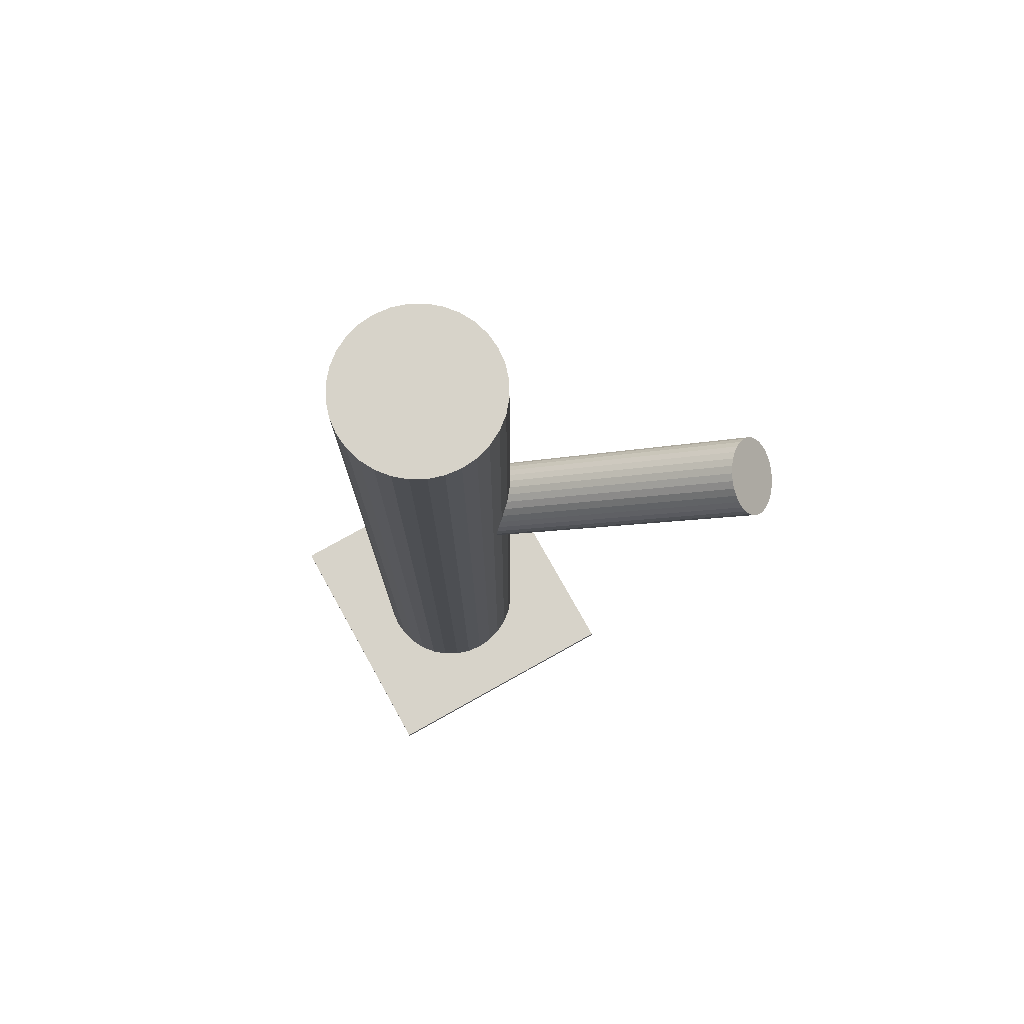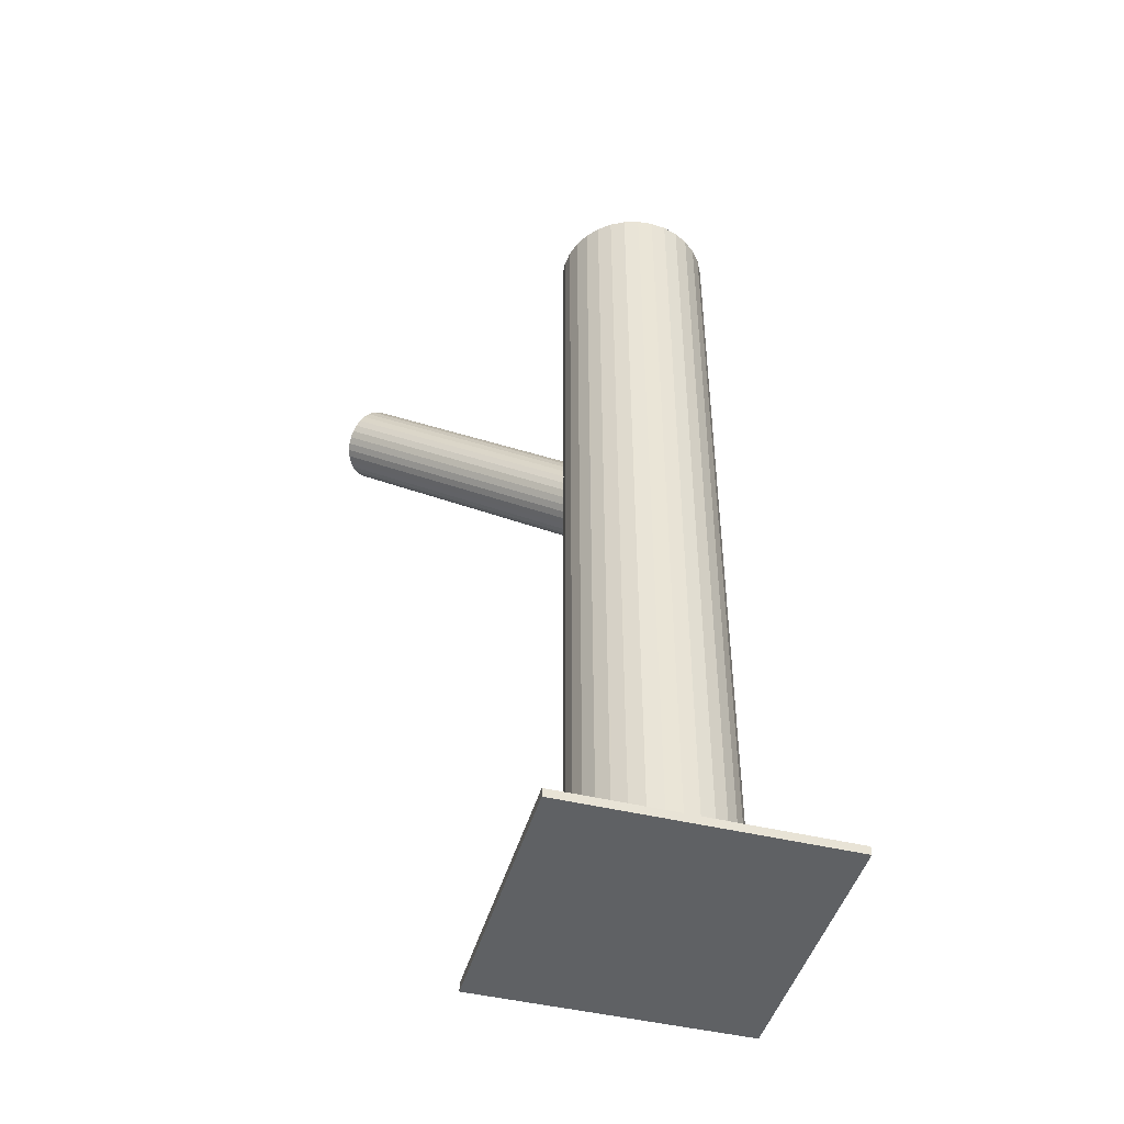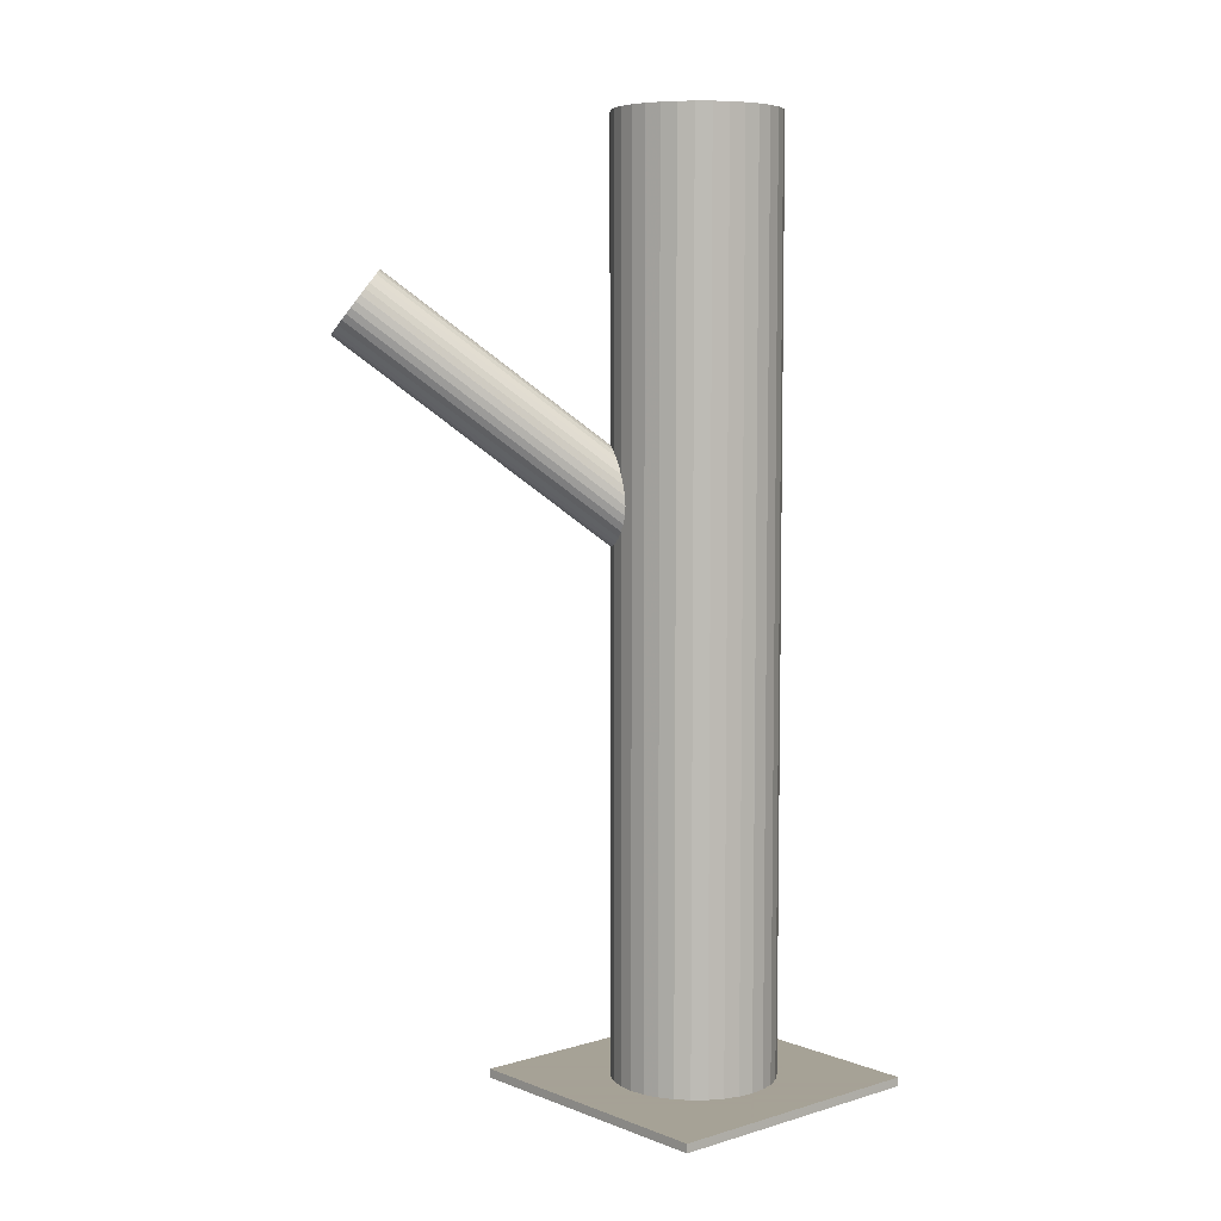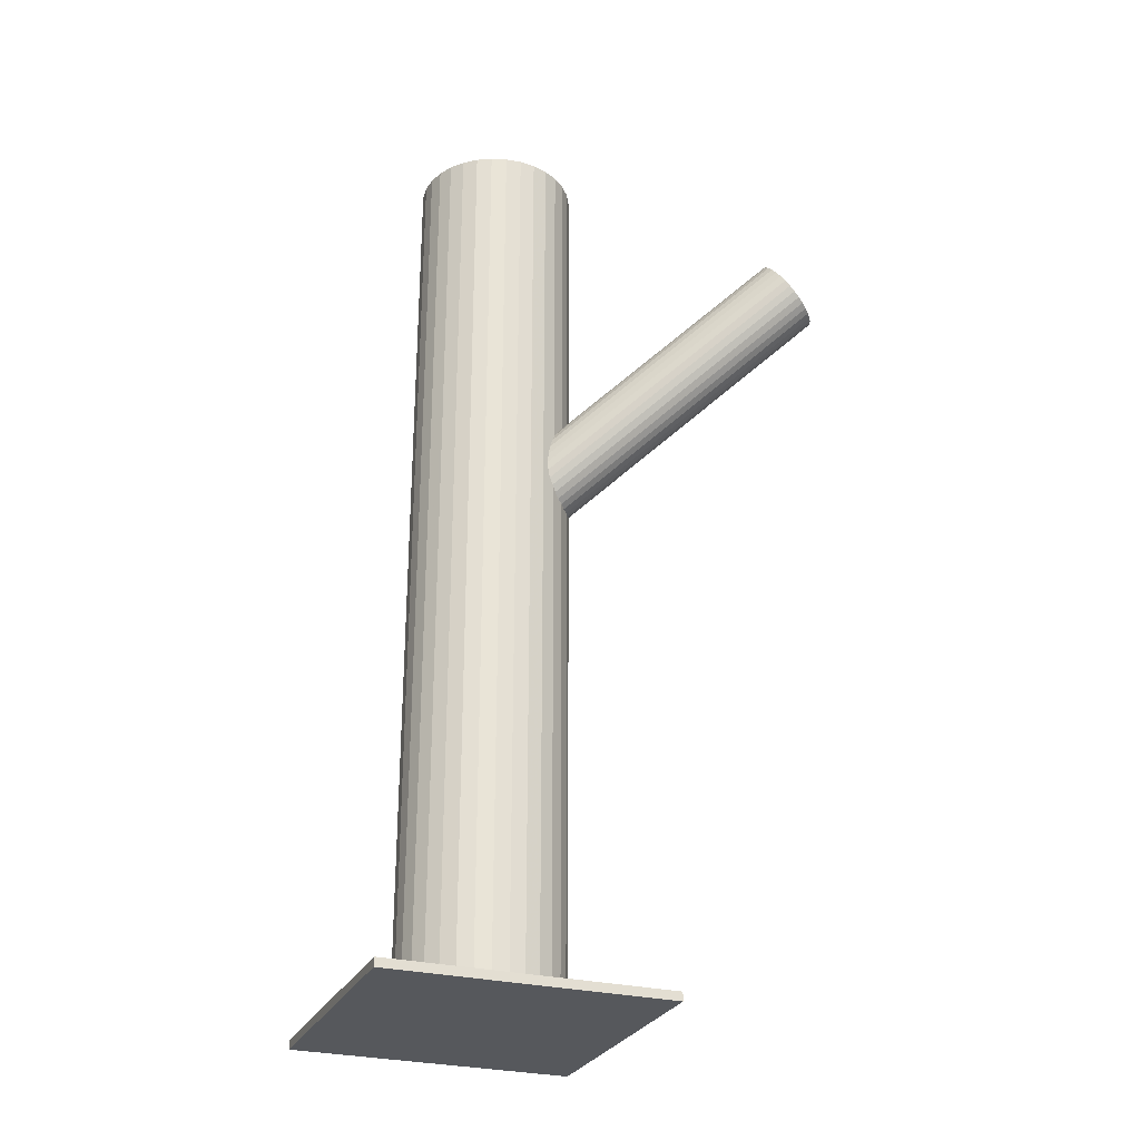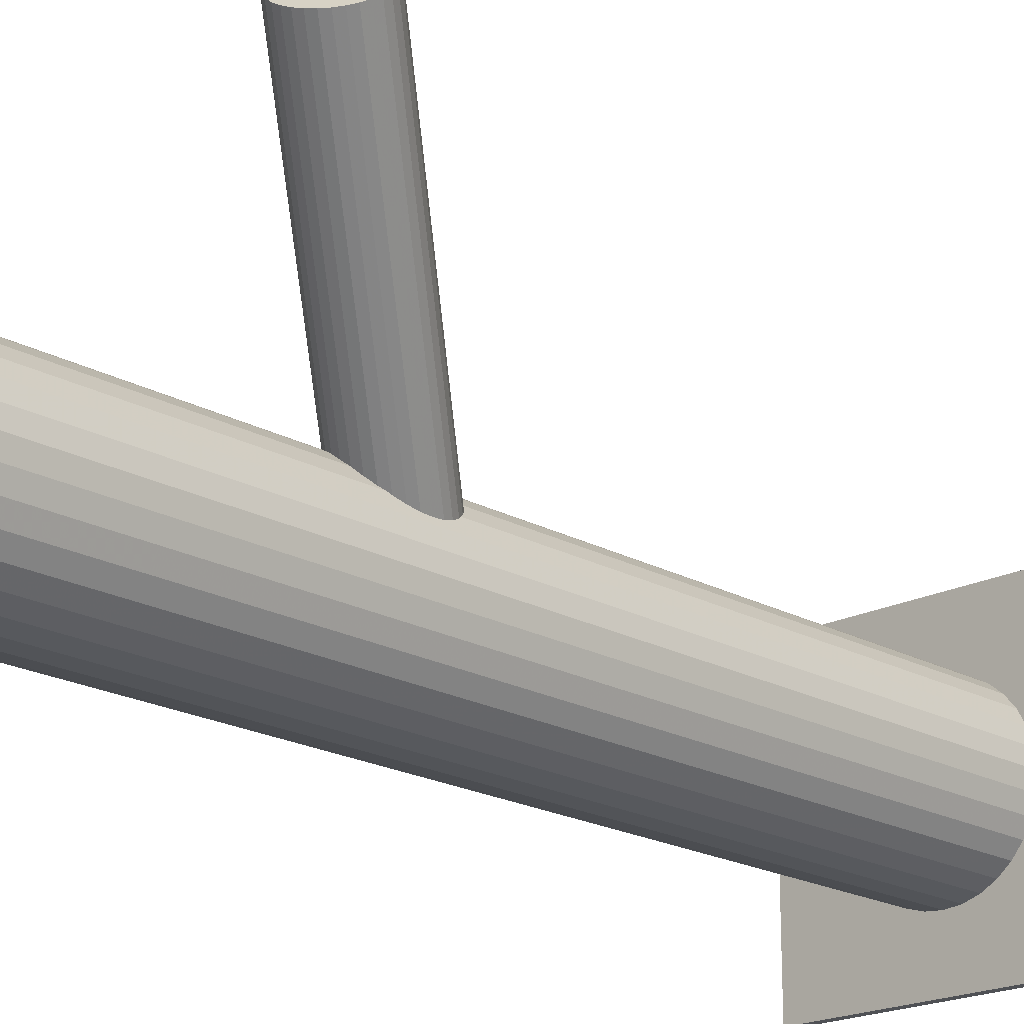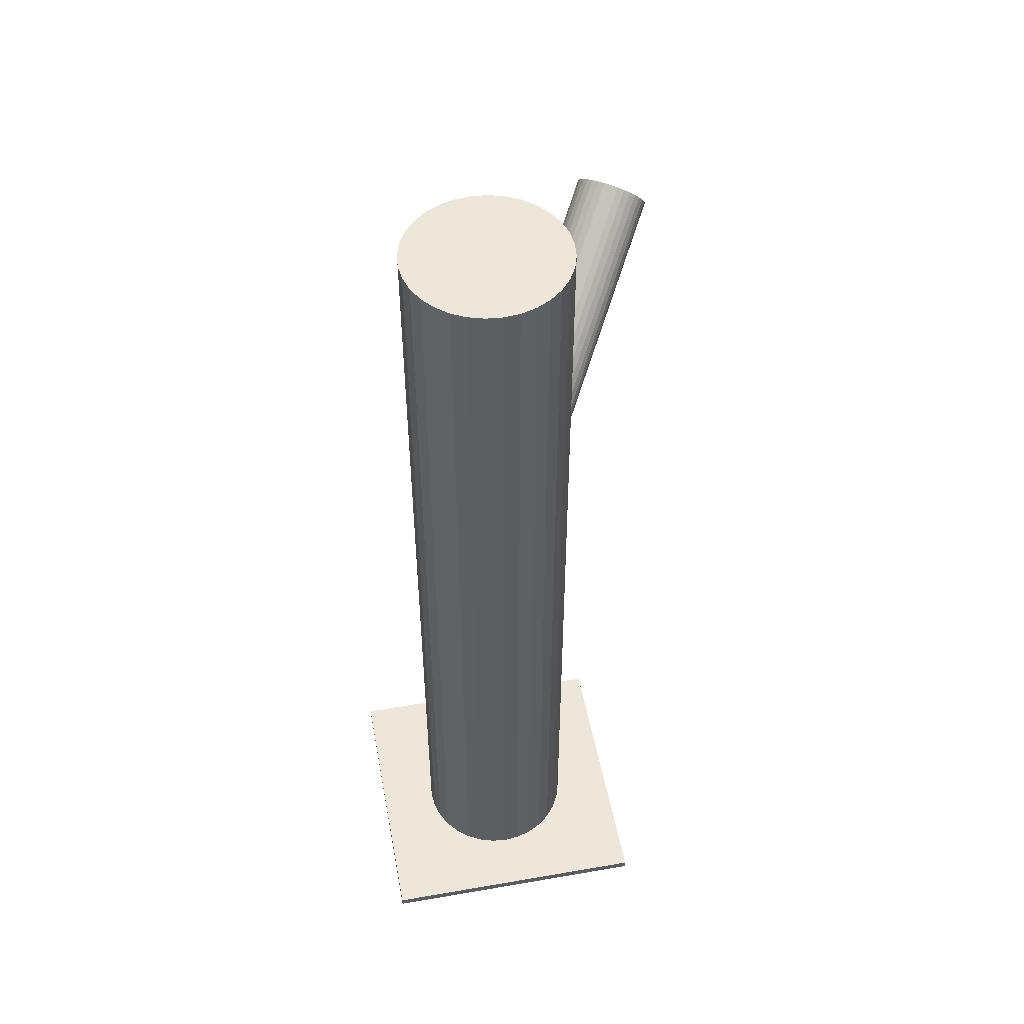
<metadata>
{"format":"obj","ext":"obj","renderer":"f3d","projection":"perspective","resolution":1024,"background":"white","views":[{"elev":76.2,"azim":60.8,"up":"+Z"},{"elev":-46.0,"azim":-105.5,"up":"+Z"},{"elev":6.3,"azim":-131.3,"up":"+Z"},{"elev":-27.8,"azim":68.8,"up":"+Z"},{"elev":-19.7,"azim":43.8,"up":"+Y"},{"elev":50.7,"azim":-10.7,"up":"+Z"}]}
</metadata>
<code>
v -0.0102 -0.02037 -0.127
v -0.0102 -0.02037 0.127
v -0.0102 -0.0426 -0.127
v -0.0102 -0.0426 0.127
v -0.0102 0.001863 -0.127
v -0.0102 0.001863 0.127
v -0.02868 -0.03272 -0.127
v -0.02868 -0.03272 0.127
v -0.02868 -0.008018 -0.127
v -0.02868 -0.008018 0.127
v -0.02592 -0.03609 -0.127
v -0.02592 -0.03609 0.127
v -0.02592 -0.004649 -0.127
v -0.02592 -0.004649 0.127
v -0.02255 -0.03886 -0.127
v -0.02255 -0.03886 0.127
v -0.02255 -0.001884 -0.127
v -0.02255 -0.001884 0.127
v -0.005859 -0.04217 -0.127
v -0.005859 -0.04217 0.127
v -0.005859 0.001436 -0.127
v -0.005859 0.001436 0.127
v -0.032 -0.01603 -0.127
v -0.032 -0.01603 0.127
v -0.032 -0.02471 -0.127
v -0.032 -0.02471 0.127
v -0.03243 -0.02037 -0.127
v -0.03243 -0.02037 0.127
v -0.001689 0.0001706 -0.127
v -0.001689 0.0001706 0.127
v -0.001689 -0.04091 -0.127
v -0.001689 -0.04091 0.127
v 0.01034 -0.01186 -0.127
v 0.01034 -0.01186 0.127
v 0.01034 -0.02888 -0.127
v 0.01034 -0.02888 0.127
v -0.03074 -0.01186 -0.127
v -0.03074 -0.01186 0.127
v -0.03074 -0.02888 -0.127
v -0.03074 -0.02888 0.127
v -0.0187 0.0001706 -0.127
v -0.0187 0.0001706 0.127
v -0.0187 -0.04091 -0.127
v -0.0187 -0.04091 0.127
v 0.01204 -0.02037 -0.127
v 0.01204 -0.02037 0.127
v 0.01161 -0.01603 -0.127
v 0.01161 -0.01603 0.127
v 0.01161 -0.02471 -0.127
v 0.01161 -0.02471 0.127
v -0.01453 -0.04217 -0.127
v -0.01453 -0.04217 0.127
v -0.01453 0.001436 -0.127
v -0.01453 0.001436 0.127
v 0.002155 -0.03886 -0.127
v 0.002155 -0.03886 0.127
v 0.002155 -0.001884 -0.127
v 0.002155 -0.001884 0.127
v 0.005524 -0.03609 -0.127
v 0.005524 -0.03609 0.127
v 0.005524 -0.004649 -0.127
v 0.005524 -0.004649 0.127
v 0.008289 -0.03272 -0.127
v 0.008289 -0.03272 0.127
v 0.008289 -0.008018 -0.127
v 0.008289 -0.008018 0.127
v 0.03938 0.05096 0.07861
v -0.0102 -0.02037 0.01242
v 0.04297 0.05613 0.07035
v -0.006606 -0.0152 0.004161
v 0.03579 0.0458 0.08687
v -0.01379 -0.02554 0.02067
v 0.03288 0.05841 0.07545
v -0.0167 -0.01292 0.009258
v 0.03014 0.05446 0.08177
v -0.01945 -0.01687 0.01558
v 0.04124 0.05719 0.07051
v -0.008338 -0.01415 0.00432
v 0.0342 0.04705 0.08671
v -0.01538 -0.02428 0.02052
v 0.03082 0.0515 0.08445
v -0.01876 -0.01983 0.01826
v 0.0359 0.05881 0.07277
v -0.01368 -0.01253 0.006579
v 0.04704 0.04415 0.08022
v -0.002538 -0.02719 0.01403
v 0.04844 0.04616 0.077
v -0.001137 -0.02517 0.01081
v 0.04791 0.04504 0.07861
v -0.001673 -0.02629 0.01242
v 0.03429 0.05876 0.07402
v -0.01529 -0.01257 0.007831
v 0.0303 0.05302 0.0832
v -0.01928 -0.01831 0.017
v 0.04113 0.04338 0.08547
v -0.008447 -0.02796 0.01928
v 0.0471 0.05197 0.07175
v -0.002476 -0.01937 0.005553
v 0.03933 0.04392 0.08624
v -0.01025 -0.02741 0.02005
v 0.04596 0.05347 0.07098
v -0.003618 -0.01786 0.00479
v 0.03281 0.04846 0.08624
v -0.01678 -0.02288 0.02005
v 0.03944 0.058 0.07098
v -0.01014 -0.01333 0.00479
v 0.03166 0.04996 0.08547
v -0.01792 -0.02137 0.01928
v 0.03763 0.05855 0.07175
v -0.01195 -0.01278 0.005553
v 0.04847 0.04891 0.07402
v -0.001115 -0.02243 0.007831
v 0.04448 0.04317 0.0832
v -0.005105 -0.02817 0.017
v 0.03086 0.05689 0.07861
v -0.01872 -0.01445 0.01242
v 0.03032 0.05577 0.08022
v -0.01926 -0.01557 0.01403
v 0.03172 0.05778 0.077
v -0.01786 -0.01355 0.01081
v 0.04287 0.04312 0.08445
v -0.006709 -0.02821 0.01826
v 0.04795 0.05043 0.07277
v -0.001631 -0.02091 0.006579
v 0.04457 0.05487 0.07051
v -0.005012 -0.01646 0.00432
v 0.03753 0.04474 0.08671
v -0.01206 -0.02659 0.02052
v 0.04863 0.04747 0.07545
v -0.0009482 -0.02387 0.009258
v 0.04588 0.04351 0.08177
v -0.003696 -0.02782 0.01558
v -0.04863 -0.05881 -0.127
v -0.04863 -0.05881 -0.1246
v -0.04863 0.01807 -0.127
v -0.04863 0.01807 -0.1246
v 0.02824 -0.05881 -0.127
v 0.02824 -0.05881 -0.1246
v 0.02824 0.01807 -0.127
v 0.02824 0.01807 -0.1246
f 45 1 47
f 45 47 46
f 46 47 48
f 46 48 2
f 47 1 33
f 47 33 48
f 48 33 34
f 48 34 2
f 33 1 65
f 33 65 34
f 34 65 66
f 34 66 2
f 65 1 61
f 65 61 66
f 66 61 62
f 66 62 2
f 61 1 57
f 61 57 62
f 62 57 58
f 62 58 2
f 57 1 29
f 57 29 58
f 58 29 30
f 58 30 2
f 29 1 21
f 29 21 30
f 30 21 22
f 30 22 2
f 21 1 5
f 21 5 22
f 22 5 6
f 22 6 2
f 5 1 53
f 5 53 6
f 6 53 54
f 6 54 2
f 53 1 41
f 53 41 54
f 54 41 42
f 54 42 2
f 41 1 17
f 41 17 42
f 42 17 18
f 42 18 2
f 17 1 13
f 17 13 18
f 18 13 14
f 18 14 2
f 13 1 9
f 13 9 14
f 14 9 10
f 14 10 2
f 9 1 37
f 9 37 10
f 10 37 38
f 10 38 2
f 37 1 23
f 37 23 38
f 38 23 24
f 38 24 2
f 23 1 27
f 23 27 24
f 24 27 28
f 24 28 2
f 27 1 25
f 27 25 28
f 28 25 26
f 28 26 2
f 25 1 39
f 25 39 26
f 26 39 40
f 26 40 2
f 39 1 7
f 39 7 40
f 40 7 8
f 40 8 2
f 7 1 11
f 7 11 8
f 8 11 12
f 8 12 2
f 11 1 15
f 11 15 12
f 12 15 16
f 12 16 2
f 15 1 43
f 15 43 16
f 16 43 44
f 16 44 2
f 43 1 51
f 43 51 44
f 44 51 52
f 44 52 2
f 51 1 3
f 51 3 52
f 52 3 4
f 52 4 2
f 3 1 19
f 3 19 4
f 4 19 20
f 4 20 2
f 19 1 31
f 19 31 20
f 20 31 32
f 20 32 2
f 31 1 55
f 31 55 32
f 32 55 56
f 32 56 2
f 55 1 59
f 55 59 56
f 56 59 60
f 56 60 2
f 59 1 63
f 59 63 60
f 60 63 64
f 60 64 2
f 63 1 35
f 63 35 64
f 64 35 36
f 64 36 2
f 35 1 49
f 35 49 36
f 36 49 50
f 36 50 2
f 49 1 45
f 49 45 50
f 50 45 46
f 50 46 2
f 116 68 118
f 116 118 115
f 115 118 117
f 115 117 67
f 118 68 76
f 118 76 117
f 117 76 75
f 117 75 67
f 76 68 94
f 76 94 75
f 75 94 93
f 75 93 67
f 94 68 82
f 94 82 93
f 93 82 81
f 93 81 67
f 82 68 108
f 82 108 81
f 81 108 107
f 81 107 67
f 108 68 104
f 108 104 107
f 107 104 103
f 107 103 67
f 104 68 80
f 104 80 103
f 103 80 79
f 103 79 67
f 80 68 72
f 80 72 79
f 79 72 71
f 79 71 67
f 72 68 128
f 72 128 71
f 71 128 127
f 71 127 67
f 128 68 100
f 128 100 127
f 127 100 99
f 127 99 67
f 100 68 96
f 100 96 99
f 99 96 95
f 99 95 67
f 96 68 122
f 96 122 95
f 95 122 121
f 95 121 67
f 122 68 114
f 122 114 121
f 121 114 113
f 121 113 67
f 114 68 132
f 114 132 113
f 113 132 131
f 113 131 67
f 132 68 86
f 132 86 131
f 131 86 85
f 131 85 67
f 86 68 90
f 86 90 85
f 85 90 89
f 85 89 67
f 90 68 88
f 90 88 89
f 89 88 87
f 89 87 67
f 88 68 130
f 88 130 87
f 87 130 129
f 87 129 67
f 130 68 112
f 130 112 129
f 129 112 111
f 129 111 67
f 112 68 124
f 112 124 111
f 111 124 123
f 111 123 67
f 124 68 98
f 124 98 123
f 123 98 97
f 123 97 67
f 98 68 102
f 98 102 97
f 97 102 101
f 97 101 67
f 102 68 126
f 102 126 101
f 101 126 125
f 101 125 67
f 126 68 70
f 126 70 125
f 125 70 69
f 125 69 67
f 70 68 78
f 70 78 69
f 69 78 77
f 69 77 67
f 78 68 106
f 78 106 77
f 77 106 105
f 77 105 67
f 106 68 110
f 106 110 105
f 105 110 109
f 105 109 67
f 110 68 84
f 110 84 109
f 109 84 83
f 109 83 67
f 84 68 92
f 84 92 83
f 83 92 91
f 83 91 67
f 92 68 74
f 92 74 91
f 91 74 73
f 91 73 67
f 74 68 120
f 74 120 73
f 73 120 119
f 73 119 67
f 120 68 116
f 120 116 119
f 119 116 115
f 119 115 67
f 134 136 133
f 137 134 133
f 133 136 135
f 135 137 133
f 134 140 136
f 138 134 137
f 138 140 134
f 136 140 135
f 139 137 135
f 135 140 139
f 139 138 137
f 140 138 139

</code>
